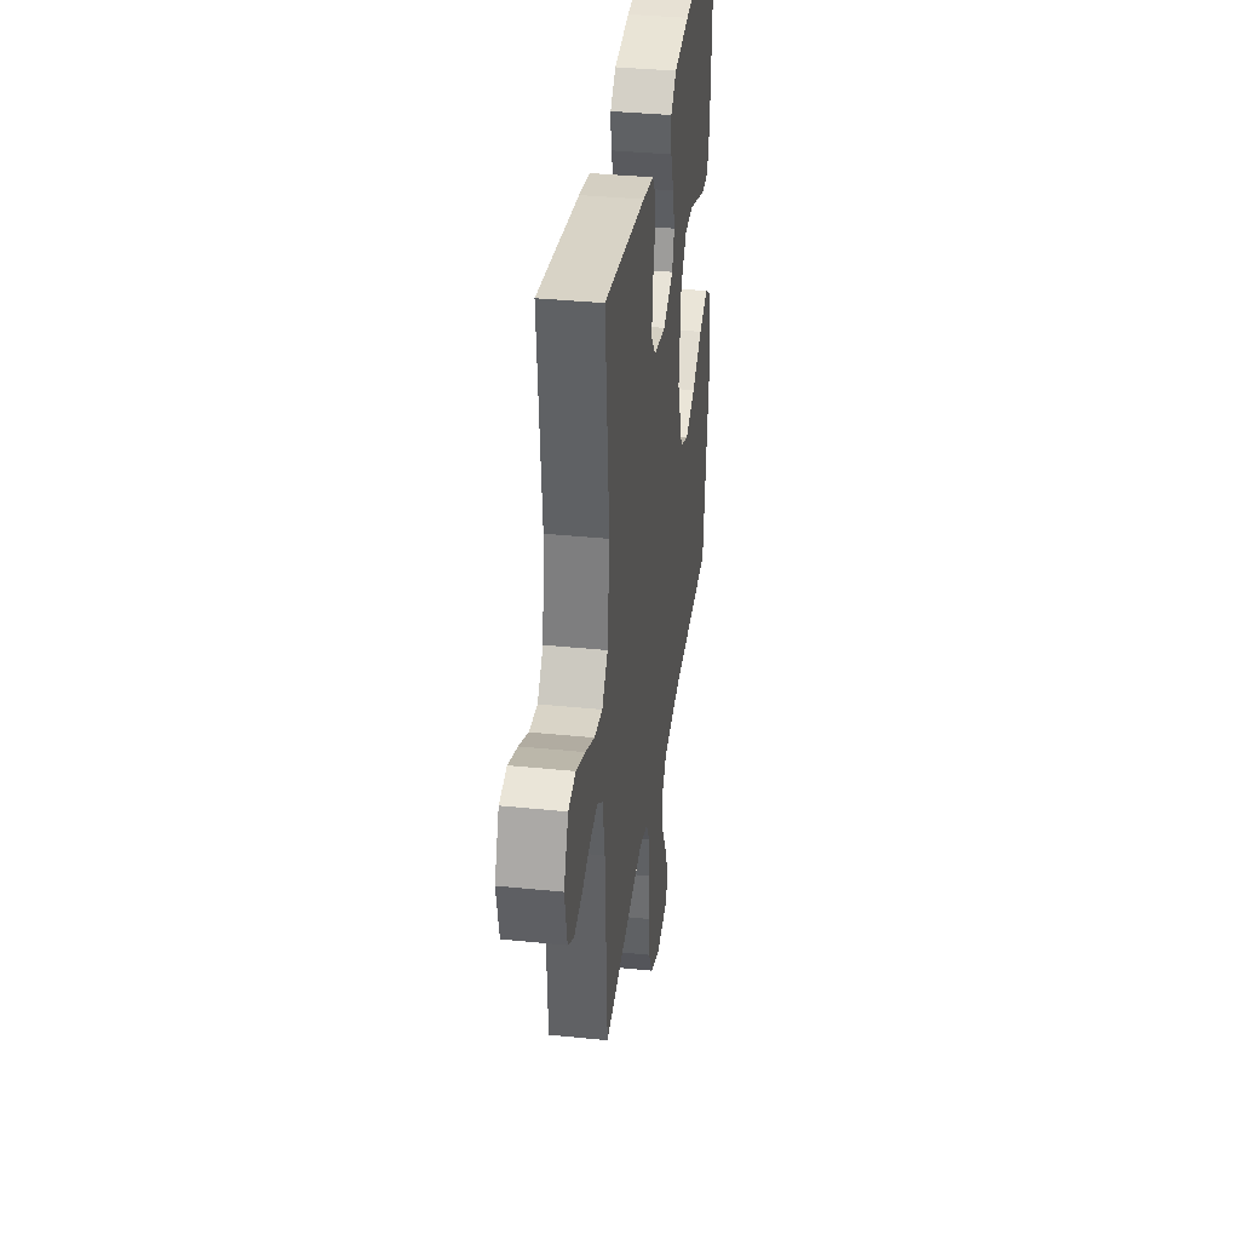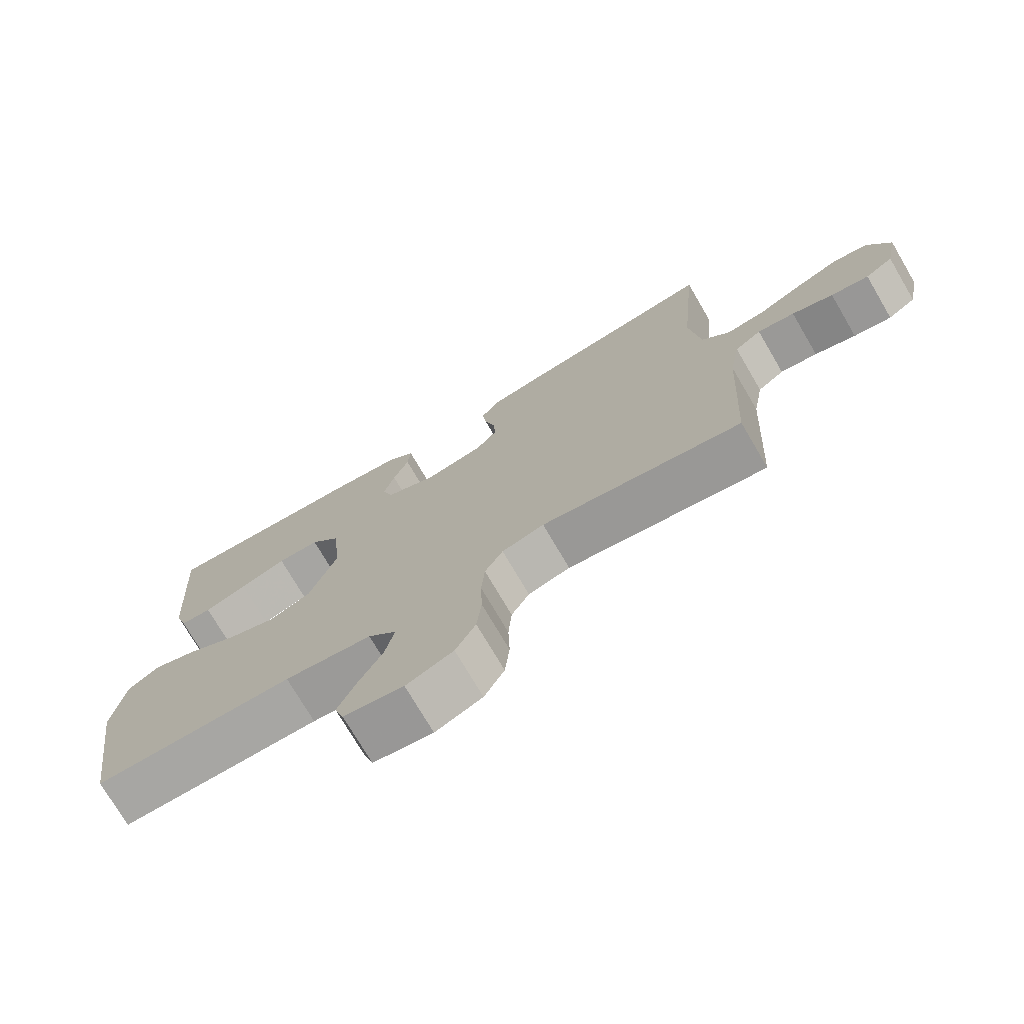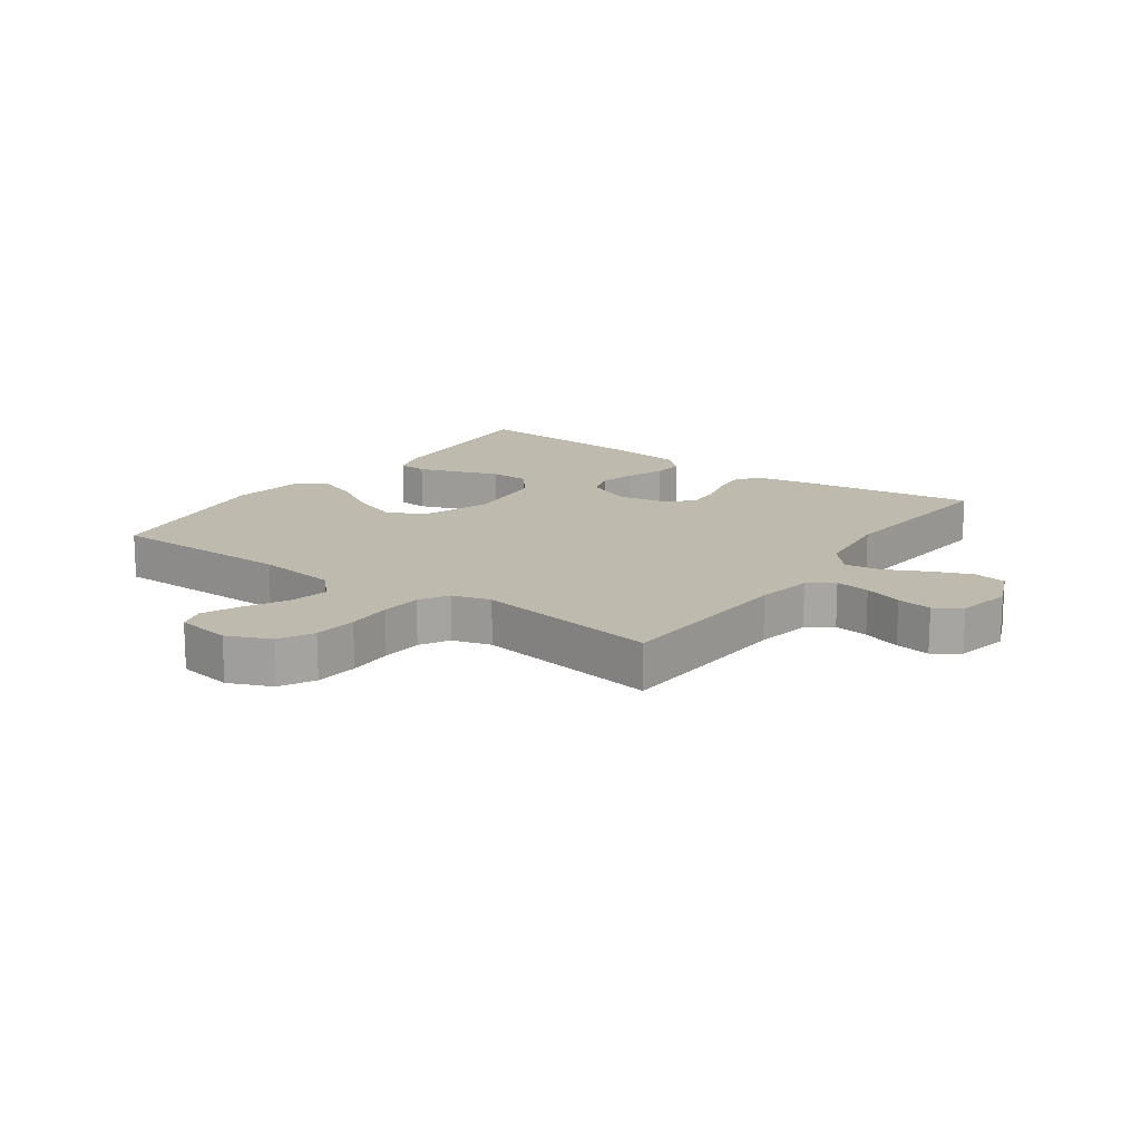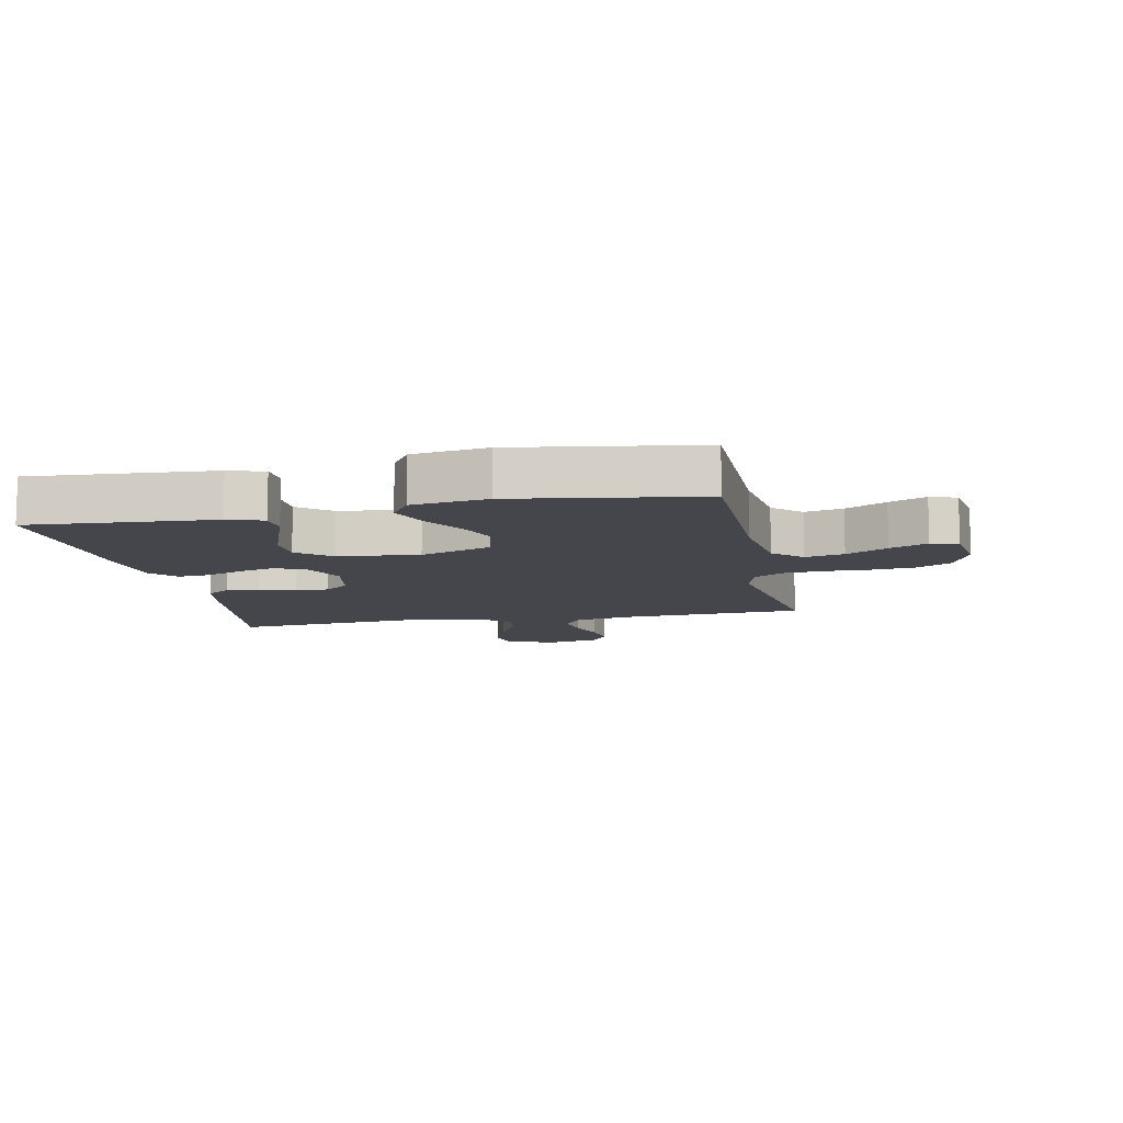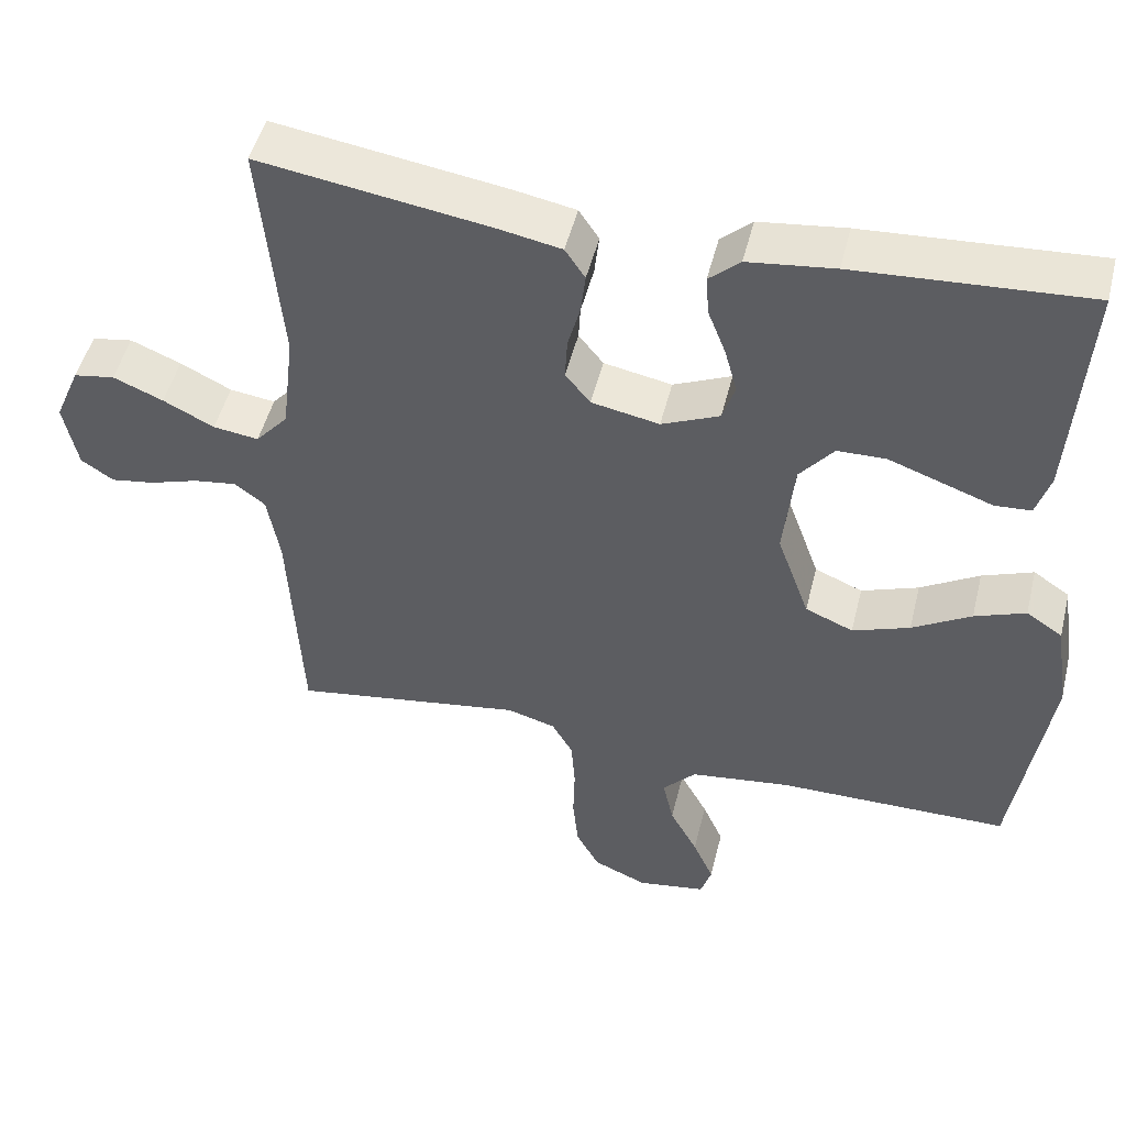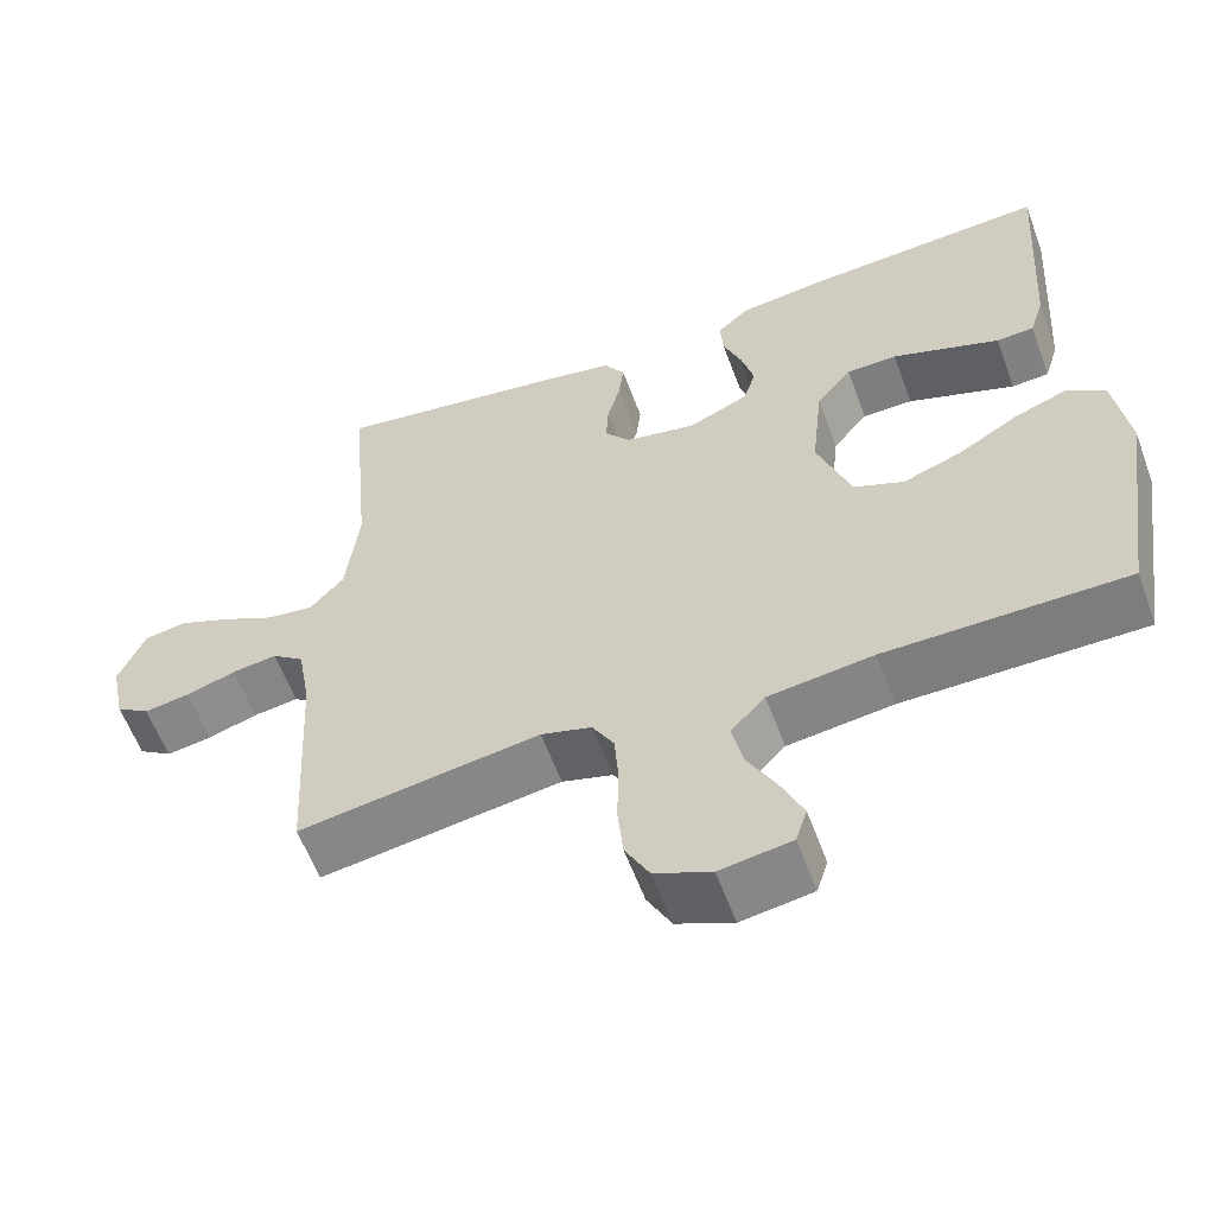
<metadata>
{"format":"obj","ext":"obj","renderer":"f3d","projection":"perspective","resolution":1024,"background":"white","views":[{"elev":36.2,"azim":-82.3,"up":"+Z"},{"elev":-74.4,"azim":-149.6,"up":"+Z"},{"elev":15.8,"azim":-144.5,"up":"+Y"},{"elev":-10.1,"azim":101.4,"up":"+Y"},{"elev":49.1,"azim":13.8,"up":"+Z"},{"elev":-58.9,"azim":20.2,"up":"+Z"}]}
</metadata>
<code>
v 0.5 0.07 -0.5
v 0.2 0.07 -0.502
v 0.069 0.07 -0.519
v 0.026 0.07 -0.565
v 0.04 0.07 -0.628
v 0.076 0.07 -0.695
v 0.103 0.07 -0.756
v 0.089 0.07 -0.8
v 0 0.07 -0.814
v -0.07 0.07 -0.784
v -0.1 0.07 -0.728
v -0.107 0.07 -0.658
v -0.105 0.07 -0.585
v -0.11 0.07 -0.519
v -0.137 0.07 -0.472
v -0.2 0.07 -0.454
v -0.5 0.07 -0.5
v -0.516 0.07 -0.2
v -0.532 0.07 -0.109
v -0.572 0.07 -0.079
v -0.628 0.07 -0.087
v -0.69 0.07 -0.107
v -0.747 0.07 -0.116
v -0.789 0.07 -0.088
v -0.807 0.07 0
v -0.774 0.07 0.077
v -0.721 0.07 0.086
v -0.656 0.07 0.059
v -0.59 0.07 0.026
v -0.531 0.07 0.018
v -0.489 0.07 0.066
v -0.473 0.07 0.2
v -0.5 0.07 0.5
v -0.2 0.07 0.455
v -0.121 0.07 0.44
v -0.095 0.07 0.401
v -0.101 0.07 0.348
v -0.117 0.07 0.289
v -0.12 0.07 0.235
v -0.088 0.07 0.195
v 0 0.07 0.178
v 0.075 0.07 0.211
v 0.091 0.07 0.261
v 0.075 0.07 0.32
v 0.052 0.07 0.379
v 0.048 0.07 0.431
v 0.088 0.07 0.467
v 0.2 0.07 0.481
v 0.5 0.07 0.5
v 0.48 0.07 0.2
v 0.462 0.07 0.142
v 0.415 0.07 0.139
v 0.351 0.07 0.162
v 0.281 0.07 0.187
v 0.218 0.07 0.186
v 0.174 0.07 0.132
v 0.16 0.07 0
v 0.202 0.07 -0.117
v 0.264 0.07 -0.143
v 0.338 0.07 -0.116
v 0.414 0.07 -0.071
v 0.48 0.07 -0.046
v 0.527 0.07 -0.077
v 0.545 0.07 -0.2
v 0.5 0 -0.5
v 0.2 0 -0.502
v 0.069 0 -0.519
v 0.026 0 -0.565
v 0.04 0 -0.628
v 0.076 0 -0.695
v 0.103 0 -0.756
v 0.089 0 -0.8
v 0 0 -0.814
v -0.07 0 -0.784
v -0.1 0 -0.728
v -0.107 0 -0.658
v -0.105 0 -0.585
v -0.11 0 -0.519
v -0.137 0 -0.472
v -0.2 0 -0.454
v -0.5 0 -0.5
v -0.516 0 -0.2
v -0.532 0 -0.109
v -0.572 0 -0.079
v -0.628 0 -0.087
v -0.69 0 -0.107
v -0.747 0 -0.116
v -0.789 0 -0.088
v -0.807 0 0
v -0.774 0 0.077
v -0.721 0 0.086
v -0.656 0 0.059
v -0.59 0 0.026
v -0.531 0 0.018
v -0.489 0 0.066
v -0.473 0 0.2
v -0.5 0 0.5
v -0.2 0 0.455
v -0.121 0 0.44
v -0.095 0 0.401
v -0.101 0 0.348
v -0.117 0 0.289
v -0.12 0 0.235
v -0.088 0 0.195
v 0 0 0.178
v 0.075 0 0.211
v 0.091 0 0.261
v 0.075 0 0.32
v 0.052 0 0.379
v 0.048 0 0.431
v 0.088 0 0.467
v 0.2 0 0.481
v 0.5 0 0.5
v 0.48 0 0.2
v 0.462 0 0.142
v 0.415 0 0.139
v 0.351 0 0.162
v 0.281 0 0.187
v 0.218 0 0.186
v 0.174 0 0.132
v 0.16 0 0
v 0.202 0 -0.117
v 0.264 0 -0.143
v 0.338 0 -0.116
v 0.414 0 -0.071
v 0.48 0 -0.046
v 0.527 0 -0.077
v 0.545 0 -0.2
f 63 64 1 2
f 60 61 62 63
f 59 60 63 2
f 58 59 2 3
f 57 58 3 4
f 56 57 4
f 50 51 52 53
f 50 53 54
f 49 50 54 55
f 47 48 49 55
f 44 45 46 47
f 43 44 47 55
f 35 36 37 38
f 35 38 39
f 32 33 34 35
f 31 32 35 39
f 30 31 39 40
f 26 27 28 29
f 24 25 26 29
f 24 29 30
f 21 22 23 24
f 20 21 24 30
f 19 20 30 40
f 16 17 18
f 15 16 18 19
f 10 11 12 13
f 10 13 14
f 9 10 14
f 8 9 14
f 5 6 7 8
f 5 8 14 15
f 42 43 55 56
f 41 42 56 4
f 40 41 4
f 19 40 4
f 4 5 15 19
f 66 65 128 127
f 127 126 125 124
f 66 127 124 123
f 67 66 123 122
f 68 67 122 121
f 68 121 120
f 117 116 115 114
f 118 117 114
f 119 118 114 113
f 119 113 112 111
f 111 110 109 108
f 119 111 108 107
f 102 101 100 99
f 103 102 99
f 99 98 97 96
f 103 99 96 95
f 104 103 95 94
f 93 92 91 90
f 93 90 89 88
f 94 93 88
f 88 87 86 85
f 94 88 85 84
f 104 94 84 83
f 82 81 80
f 83 82 80 79
f 77 76 75 74
f 78 77 74
f 78 74 73
f 78 73 72
f 72 71 70 69
f 79 78 72 69
f 120 119 107 106
f 68 120 106 105
f 68 105 104
f 68 104 83
f 83 79 69 68
f 1 65 66 2
f 2 66 67 3
f 3 67 68 4
f 4 68 69 5
f 5 69 70 6
f 6 70 71 7
f 7 71 72 8
f 8 72 73 9
f 9 73 74 10
f 10 74 75 11
f 11 75 76 12
f 12 76 77 13
f 13 77 78 14
f 14 78 79 15
f 15 79 80 16
f 16 80 81 17
f 17 81 82 18
f 18 82 83 19
f 19 83 84 20
f 20 84 85 21
f 21 85 86 22
f 22 86 87 23
f 23 87 88 24
f 24 88 89 25
f 25 89 90 26
f 26 90 91 27
f 27 91 92 28
f 28 92 93 29
f 29 93 94 30
f 30 94 95 31
f 31 95 96 32
f 32 96 97 33
f 33 97 98 34
f 34 98 99 35
f 35 99 100 36
f 36 100 101 37
f 37 101 102 38
f 38 102 103 39
f 39 103 104 40
f 40 104 105 41
f 41 105 106 42
f 42 106 107 43
f 43 107 108 44
f 44 108 109 45
f 45 109 110 46
f 46 110 111 47
f 47 111 112 48
f 48 112 113 49
f 49 113 114 50
f 50 114 115 51
f 51 115 116 52
f 52 116 117 53
f 53 117 118 54
f 54 118 119 55
f 55 119 120 56
f 56 120 121 57
f 57 121 122 58
f 58 122 123 59
f 59 123 124 60
f 60 124 125 61
f 61 125 126 62
f 62 126 127 63
f 63 127 128 64
f 64 128 65 1

</code>
